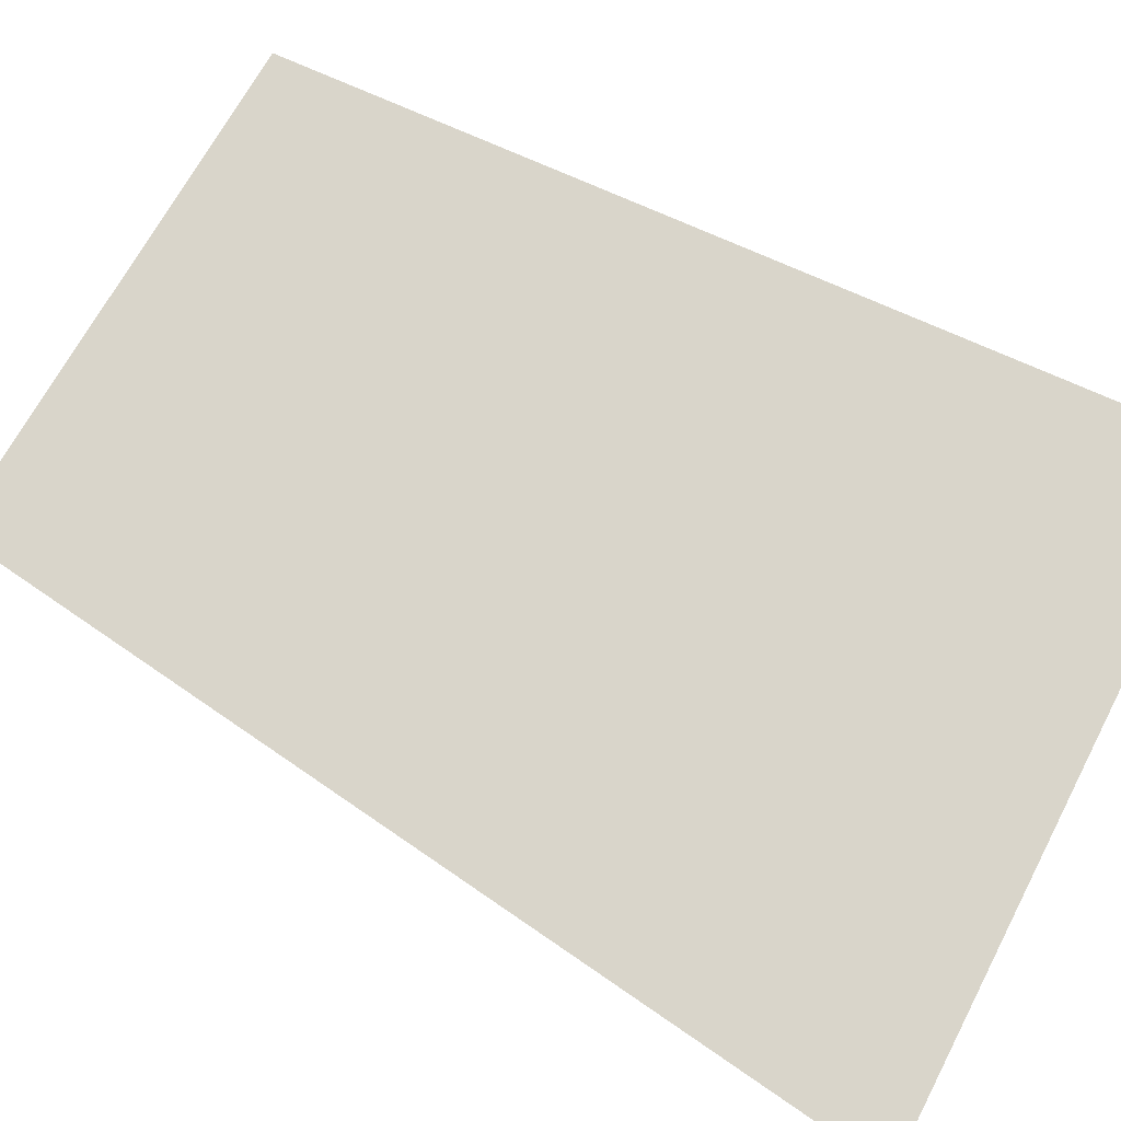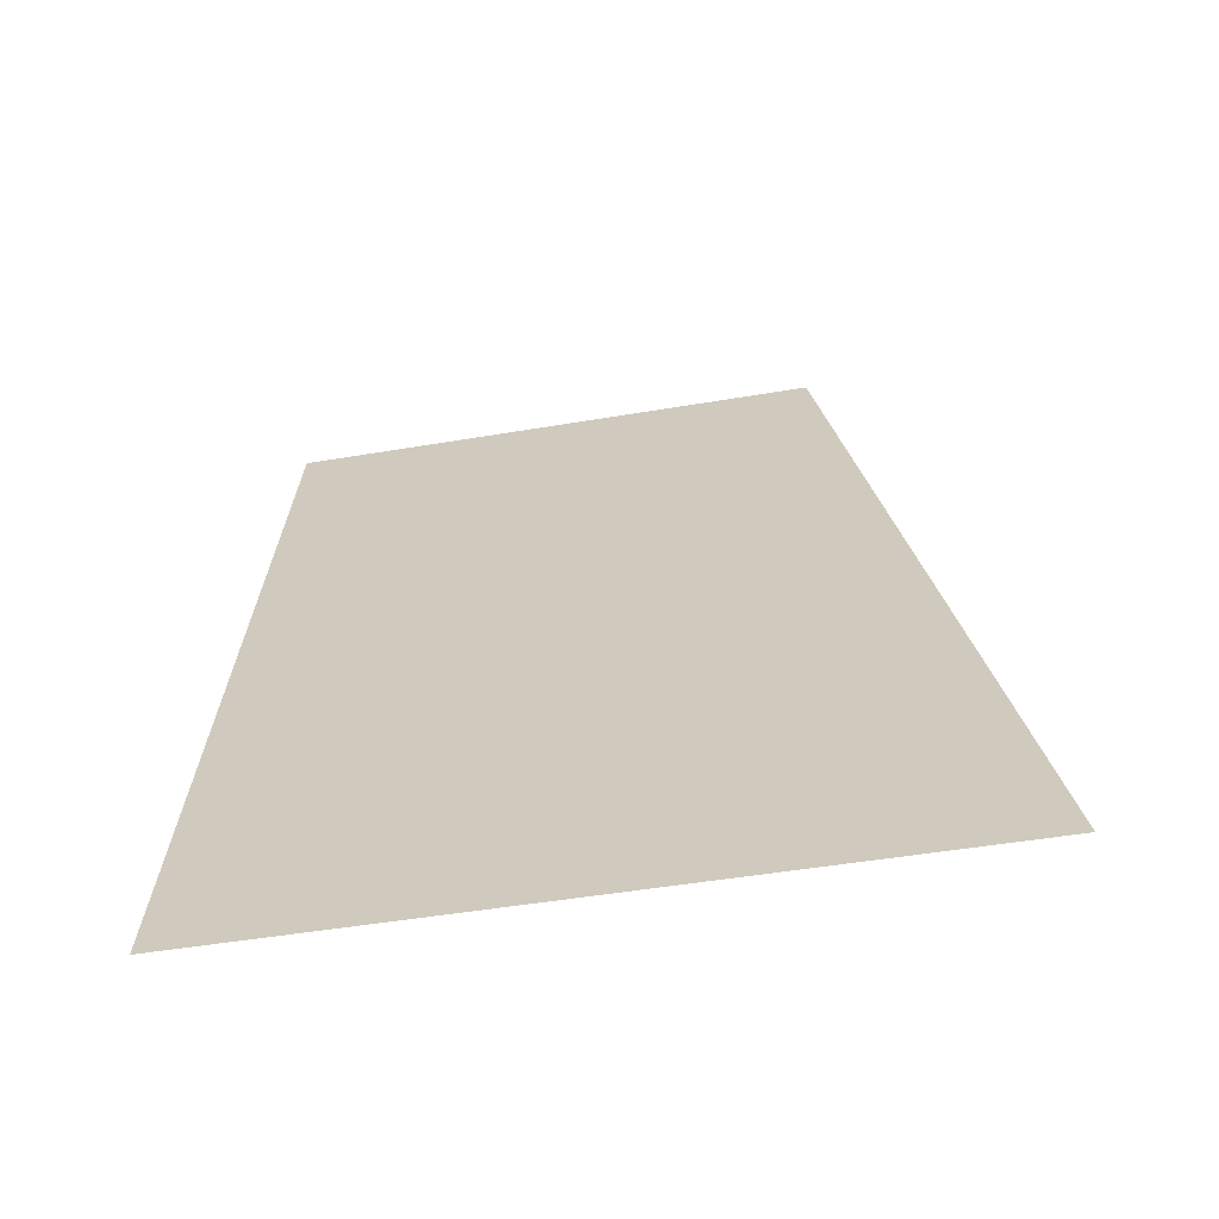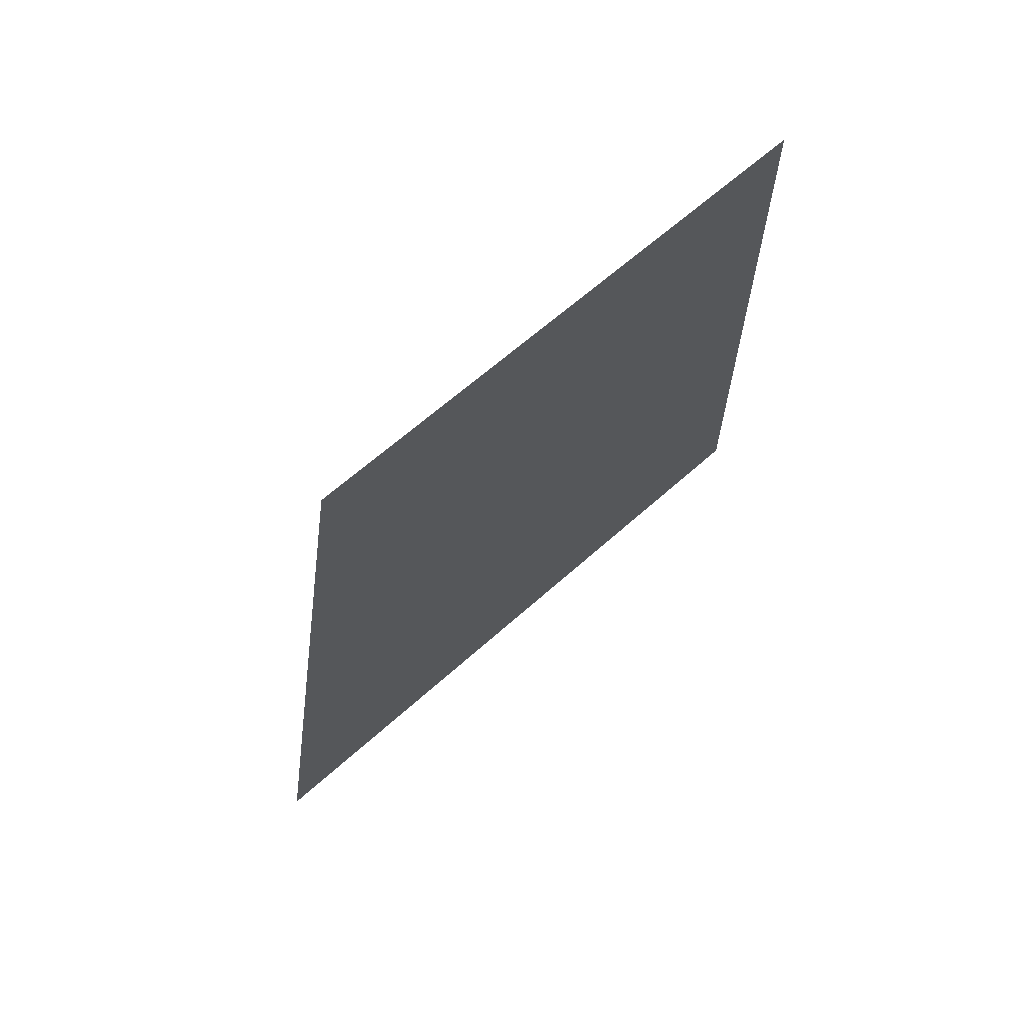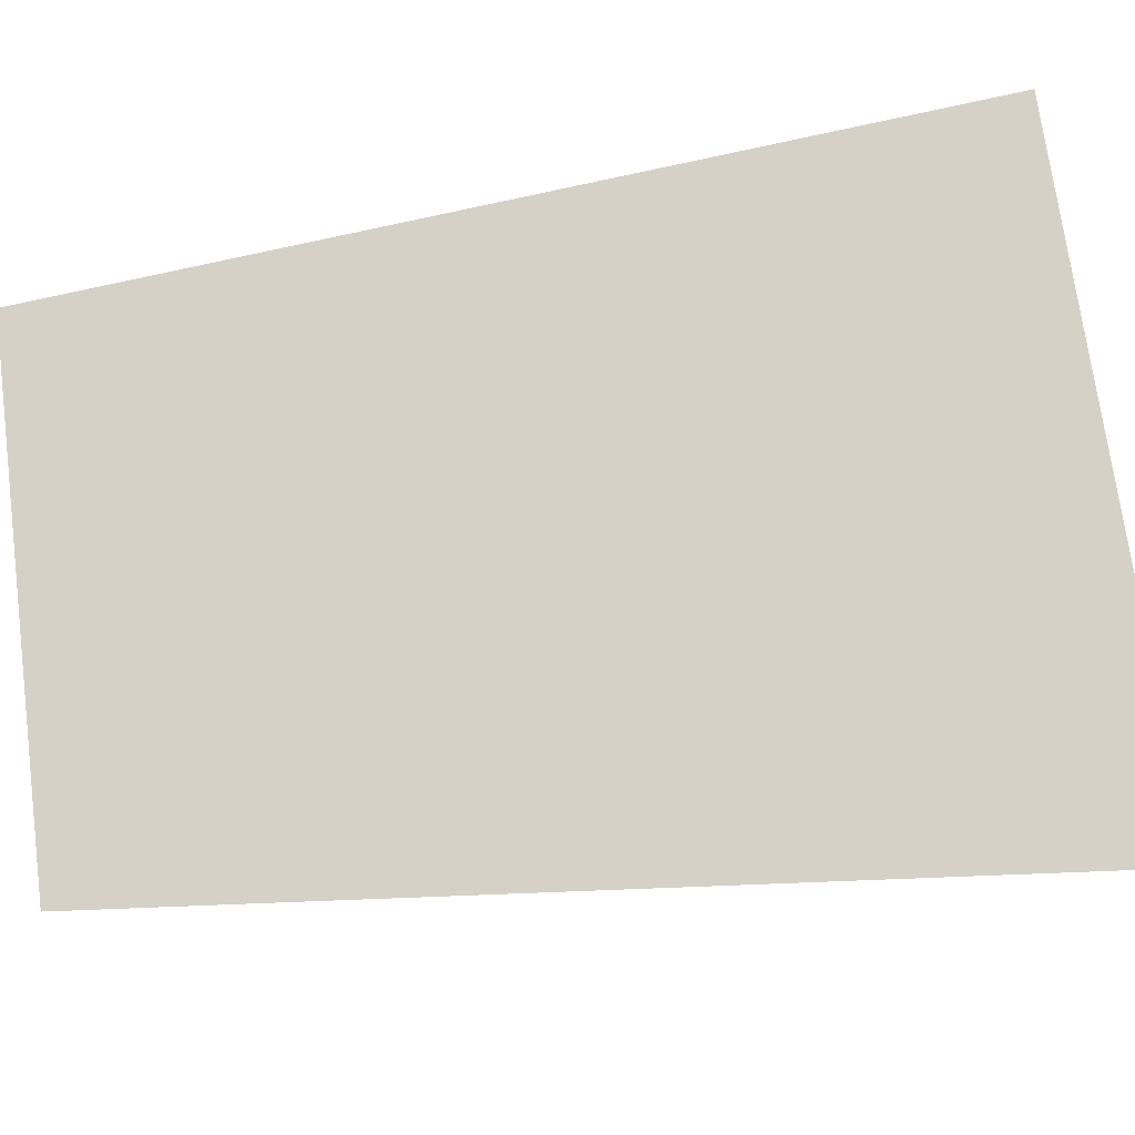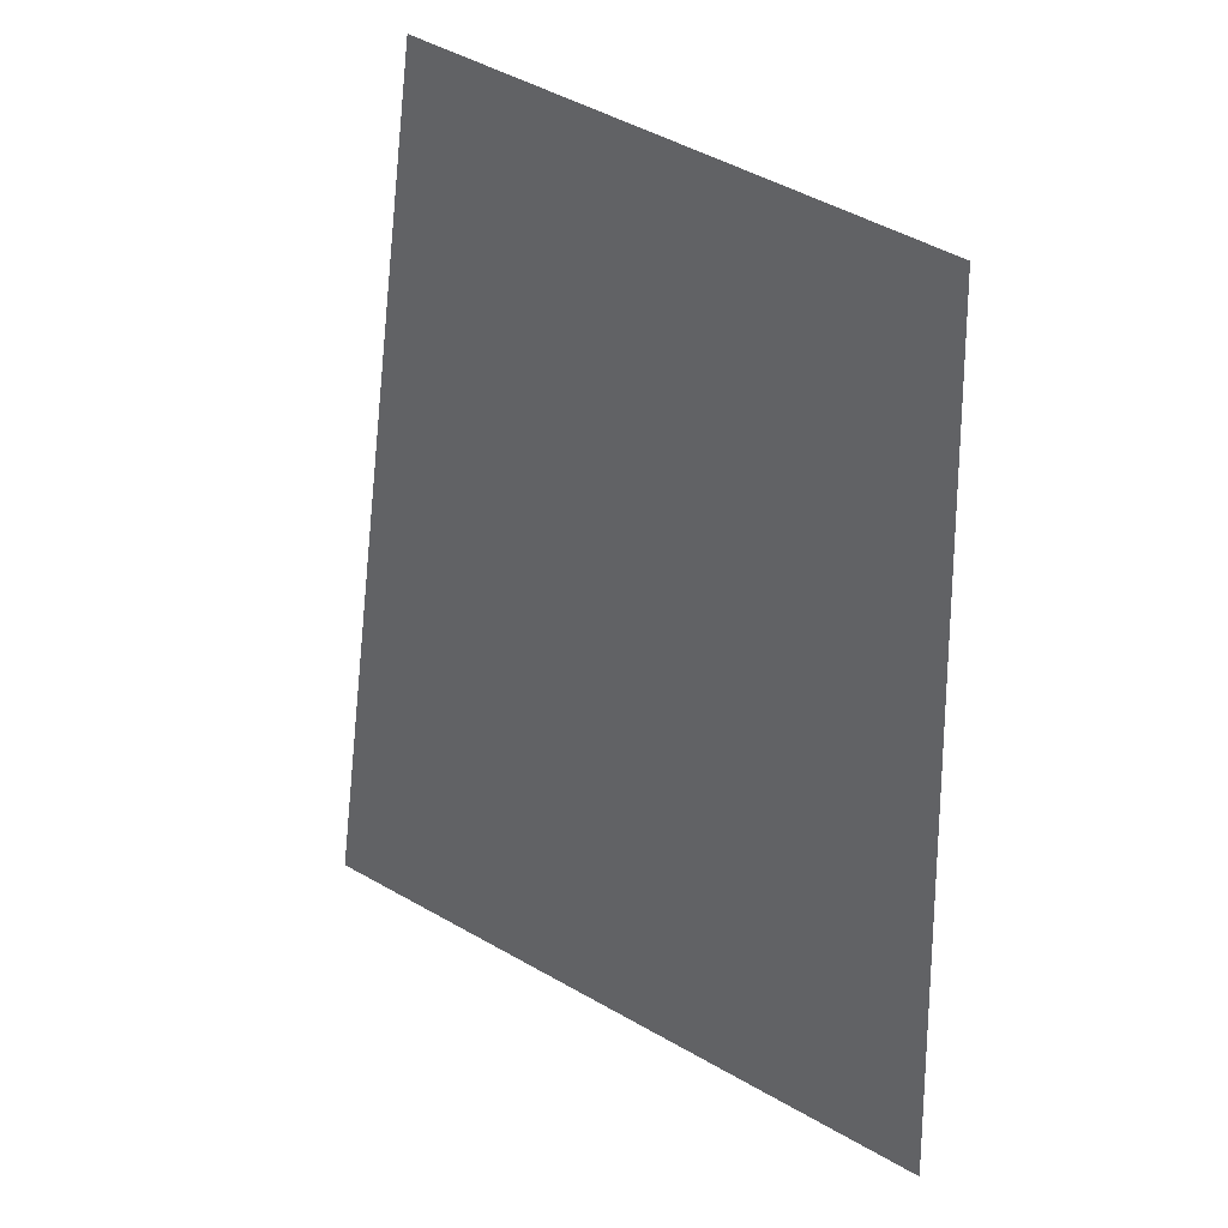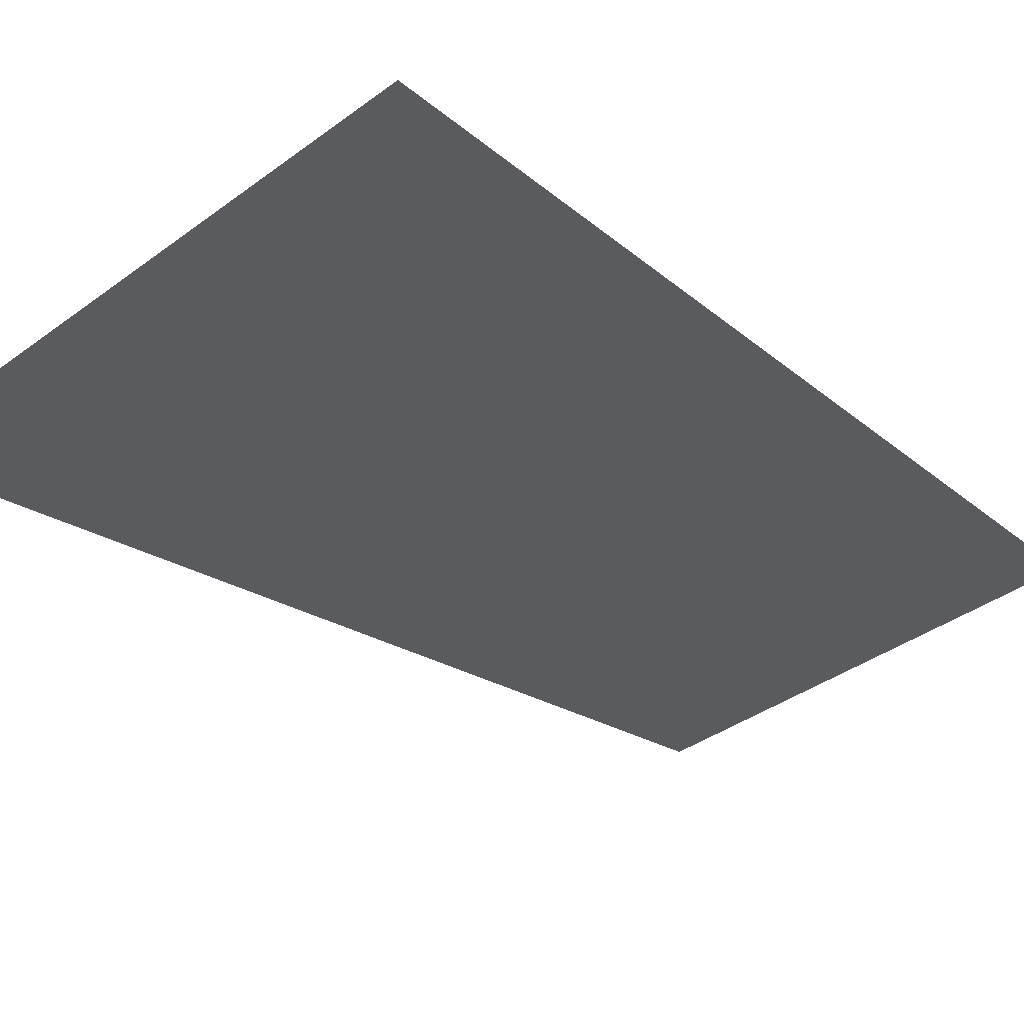
<metadata>
{"format":"obj","ext":"obj","renderer":"f3d","projection":"perspective","resolution":1024,"background":"white","views":[{"elev":74.6,"azim":115.9,"up":"+Y"},{"elev":-64.8,"azim":7.6,"up":"+Z"},{"elev":73.3,"azim":139.0,"up":"+Z"},{"elev":79.0,"azim":79.4,"up":"+Y"},{"elev":35.6,"azim":-143.5,"up":"+Z"},{"elev":-32.9,"azim":-136.2,"up":"+Y"}]}
</metadata>
<code>
o 14_Sekt_3.007_Mesh.006
v -0.9129 0.01566 -1.448
v -0.8289 0.01566 1.113
v 0.6121 0.01566 1.222
v 1.001 0.01566 -1.403
f 1 2 3
f 4 1 3

</code>
